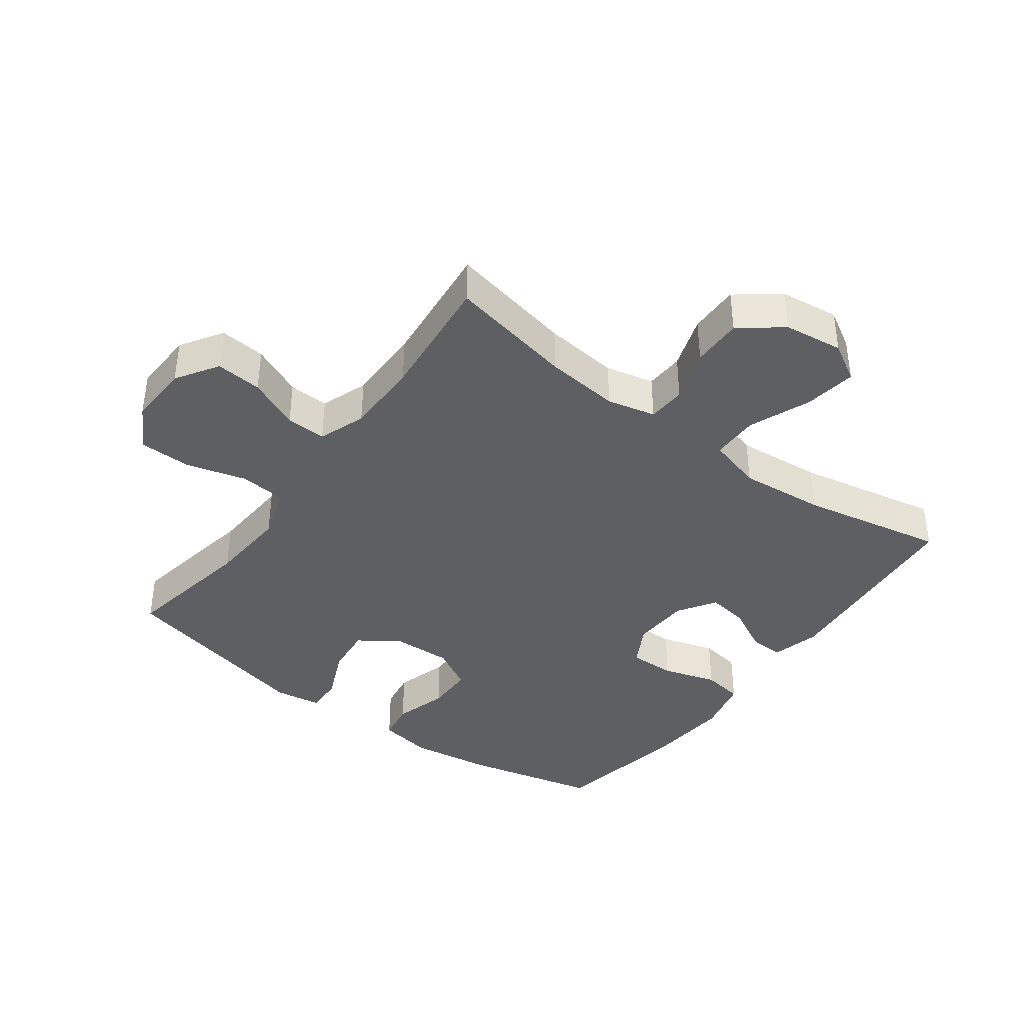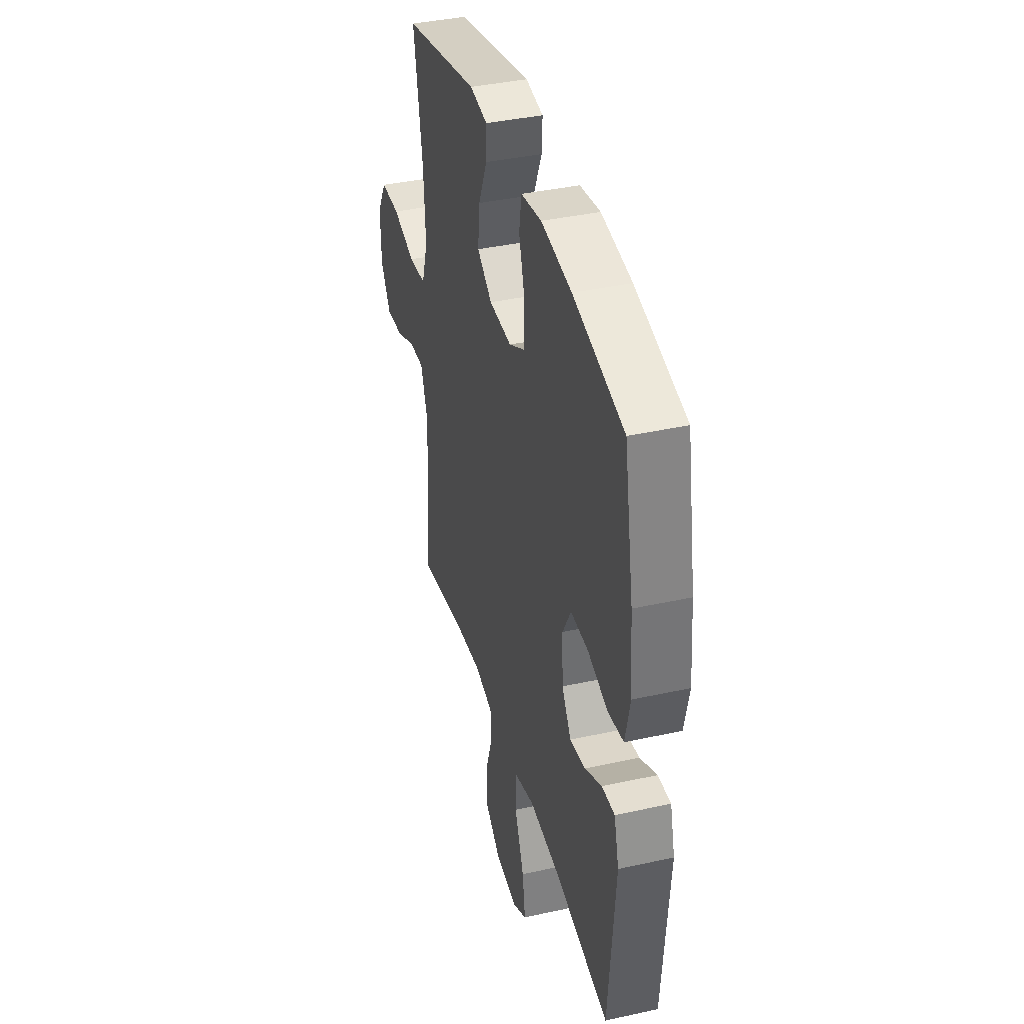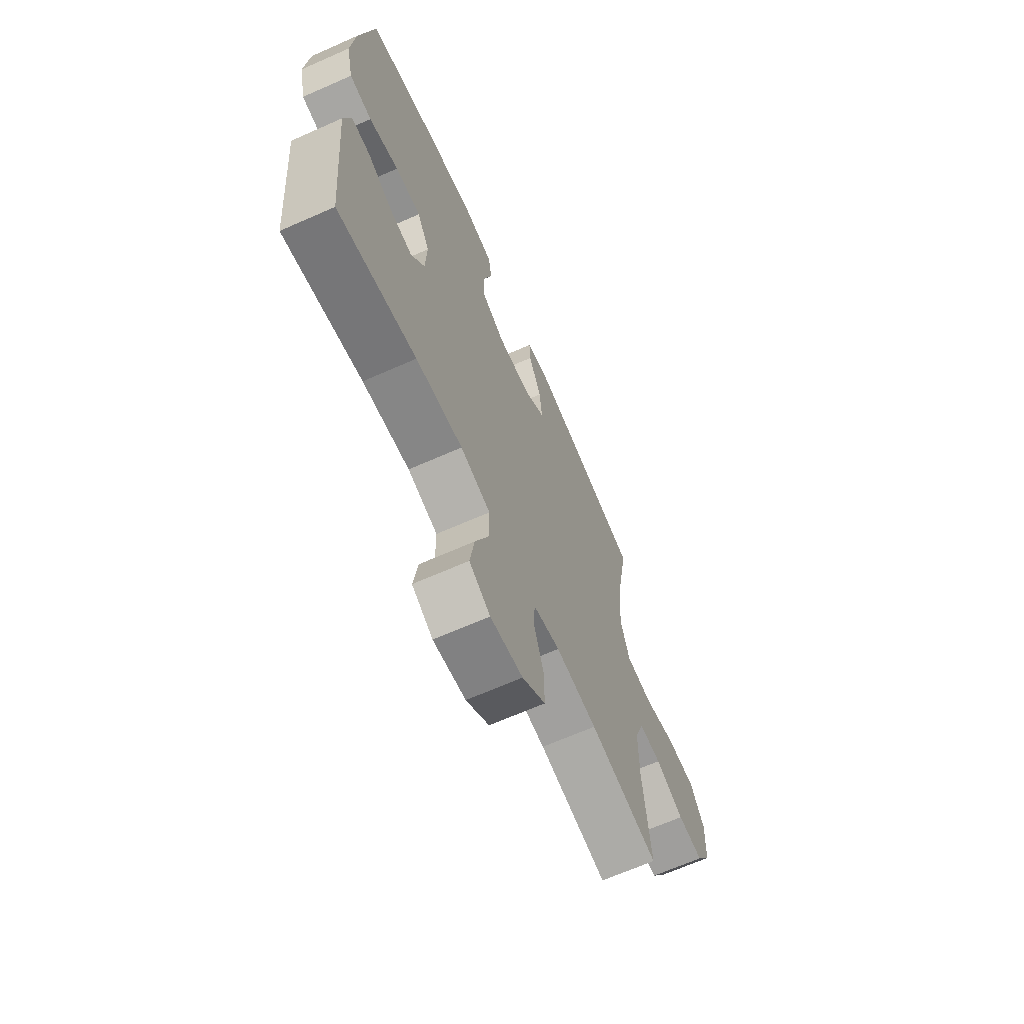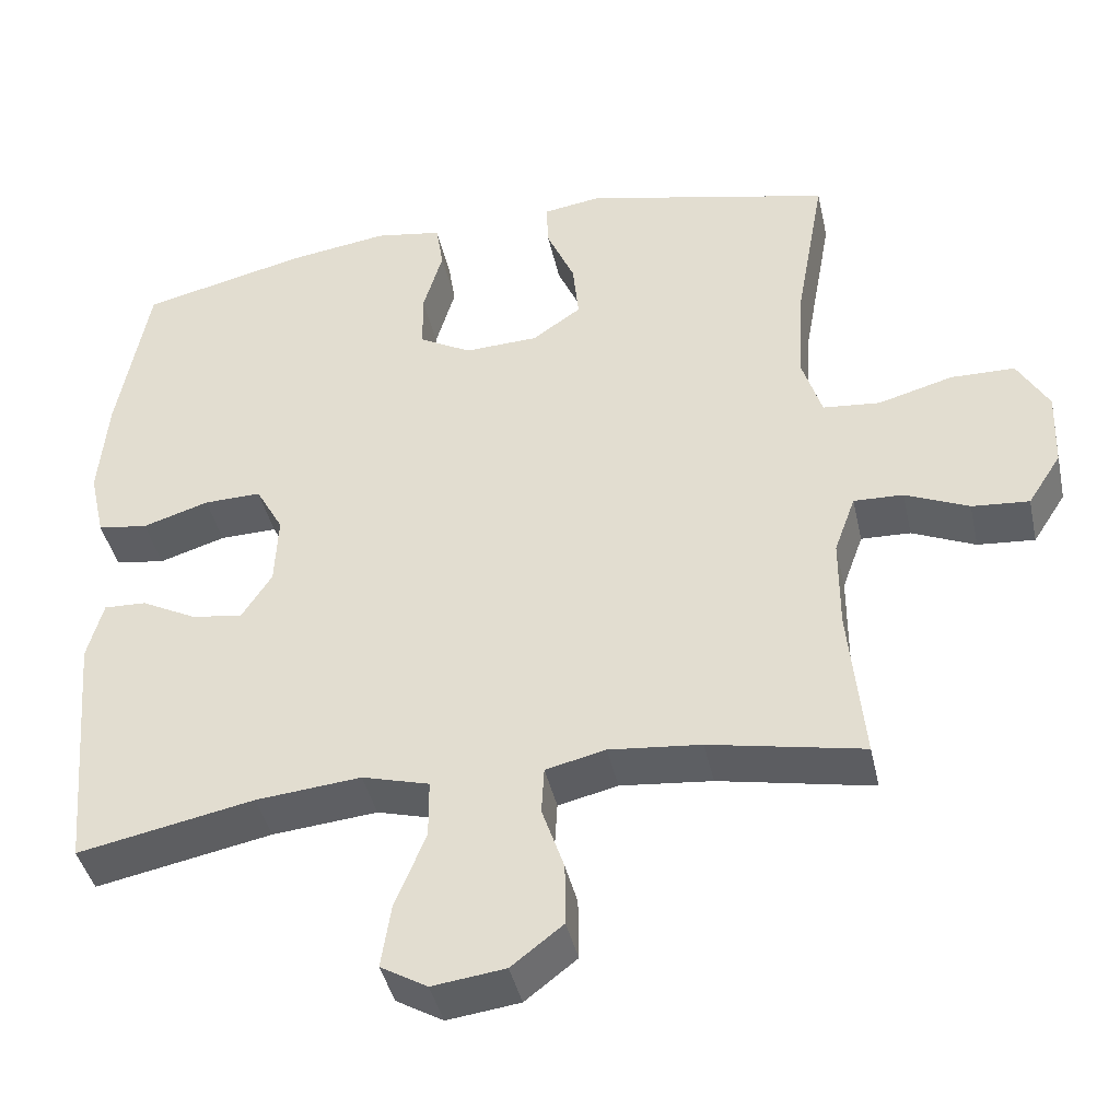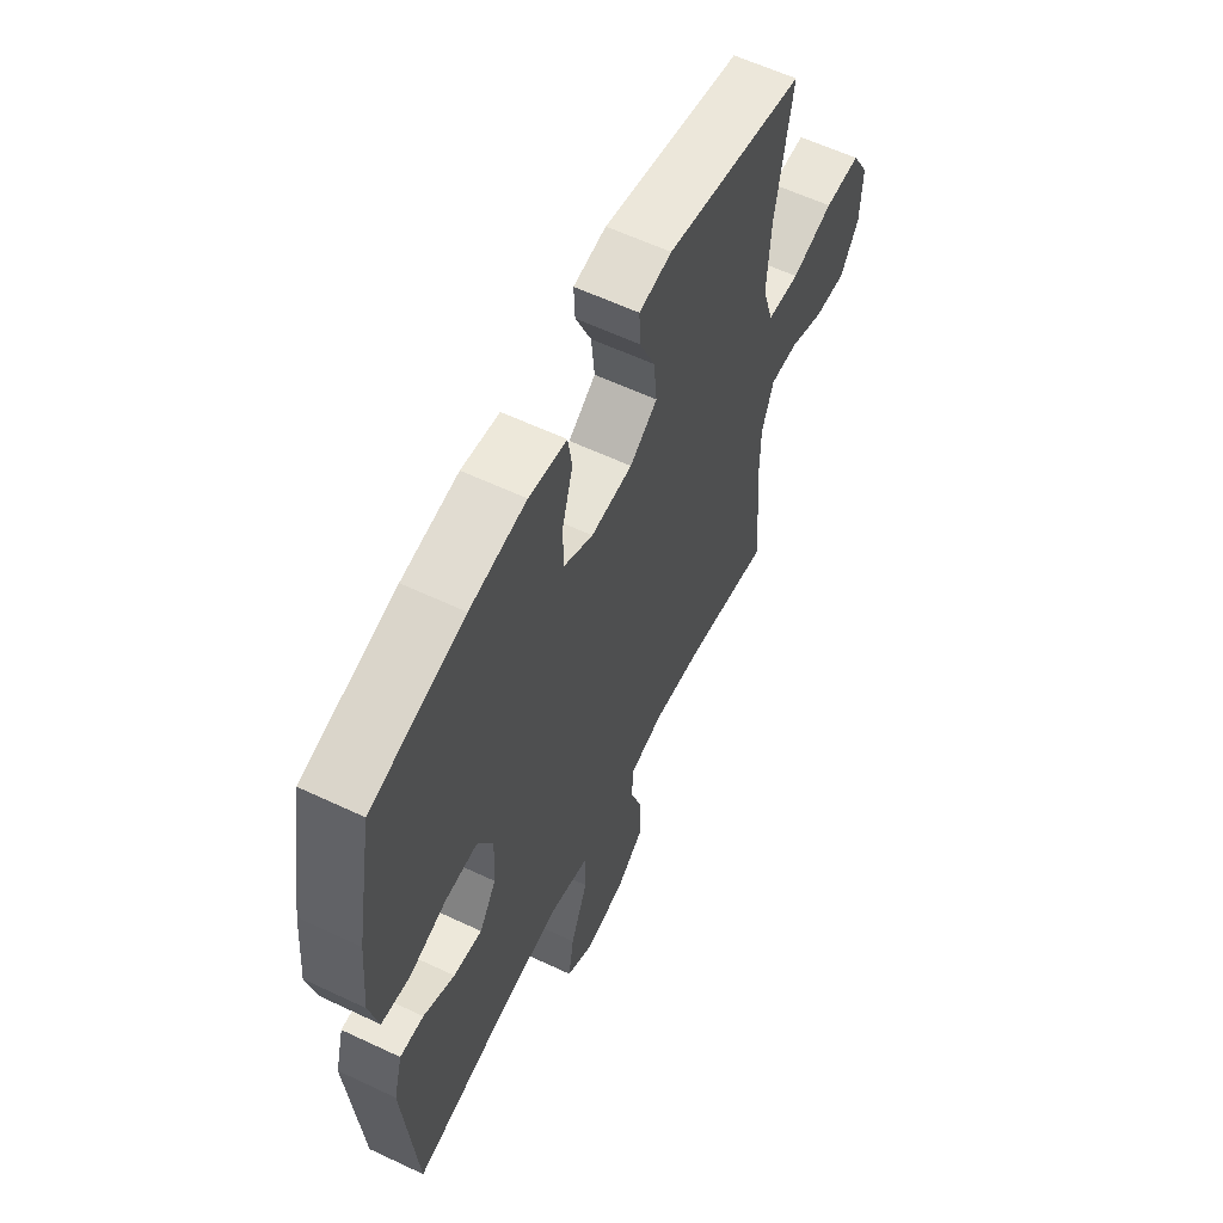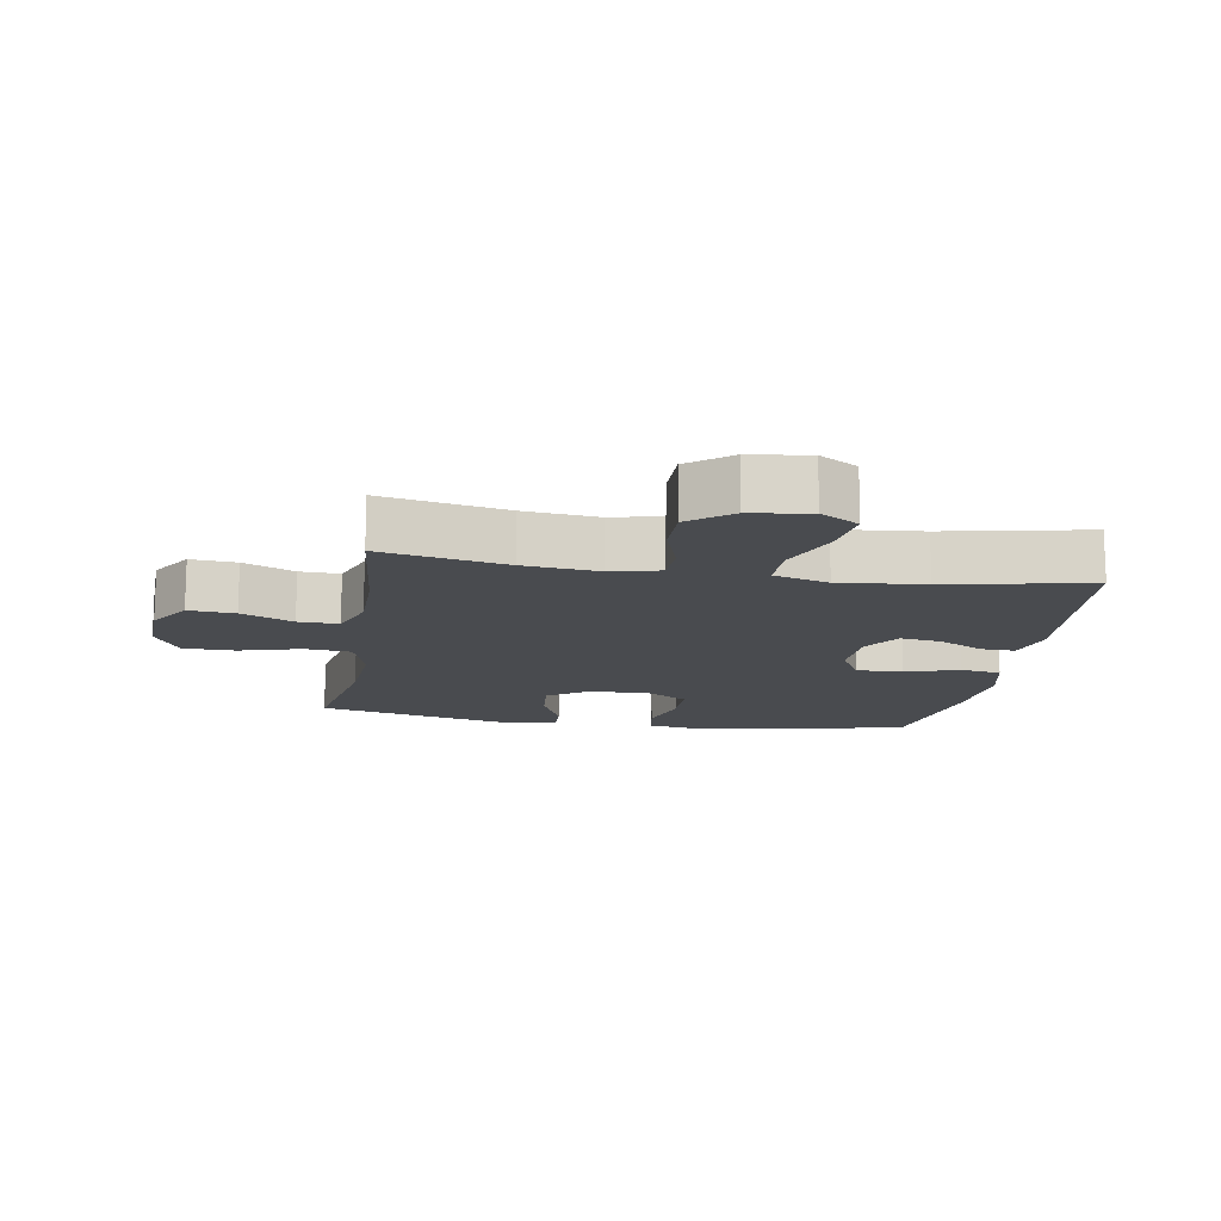
<metadata>
{"format":"obj","ext":"obj","renderer":"f3d","projection":"perspective","resolution":1024,"background":"white","views":[{"elev":-39.9,"azim":143.5,"up":"+Y"},{"elev":38.9,"azim":-105.5,"up":"+Z"},{"elev":-66.9,"azim":-66.1,"up":"+Z"},{"elev":-41.6,"azim":12.3,"up":"+Z"},{"elev":60.0,"azim":-64.2,"up":"+Z"},{"elev":-14.1,"azim":170.6,"up":"+Y"}]}
</metadata>
<code>
o path2242
v -0.3016 0.0375 -0.4409
v -0.1641 0.0375 -0.4278
v -0.07621 0.0375 -0.4519
v -0.07589 0.0375 -0.5283
v -0.1162 0.0375 -0.6282
v -0.129 0.0375 -0.7119
v -0.06783 0.0375 -0.7476
v 0.02748 0.0375 -0.7353
v 0.09533 0.0375 -0.6828
v 0.09456 0.0375 -0.6014
v 0.06553 0.0375 -0.5157
v 0.06903 0.0375 -0.4538
v 0.1472 0.0375 -0.4355
v 0.2675 0.0375 -0.4475
v 0.4689 0.0375 -0.4871
v 0.4488 0.0375 -0.2821
v 0.449 0.0375 -0.1608
v 0.4766 0.0375 -0.08452
v 0.5415 0.0375 -0.08686
v 0.6245 0.0375 -0.1231
v 0.6992 0.0375 -0.1291
v 0.7426 0.0375 -0.06159
v 0.7463 0.0375 0.03871
v 0.7052 0.0375 0.11
v 0.6213 0.0375 0.1111
v 0.5238 0.0375 0.08394
v 0.4488 0.0375 0.09085
v 0.4223 0.0375 0.175
v 0.4309 0.0375 0.3025
v 0.4689 0.0375 0.5148
v 0.1444 0.0375 0.5891
v 0.06851 0.0375 0.5776
v 0.07097 0.0375 0.5186
v 0.1078 0.0375 0.4346
v 0.1156 0.0375 0.3571
v 0.05164 0.0375 0.3128
v -0.04455 0.0375 0.3087
v -0.1129 0.0375 0.3466
v -0.1138 0.0375 0.4227
v -0.08829 0.0375 0.5089
v -0.09813 0.0375 0.5712
v -0.1856 0.0375 0.5854
v -0.3162 0.0375 0.5664
v -0.5328 0.0375 0.5148
v -0.5734 0.0375 0.2934
v -0.5853 0.0375 0.1599
v -0.5649 0.0375 0.0705
v -0.4993 0.0375 0.06069
v -0.4125 0.0375 0.08782
v -0.3376 0.0375 0.0897
v -0.3017 0.0375 0.02448
v -0.306 0.0375 -0.06855
v -0.3455 0.0375 -0.1298
v -0.412 0.0375 -0.1201
v -0.4848 0.0375 -0.08246
v -0.5401 0.0375 -0.0803
v -0.561 0.0375 -0.1575
v -0.5328 0.0375 -0.4871
v -0.3016 -0.0375 -0.4409
v -0.1641 -0.0375 -0.4278
v -0.07621 -0.0375 -0.4519
v -0.07589 -0.0375 -0.5283
v -0.1162 -0.0375 -0.6282
v -0.129 -0.0375 -0.7119
v -0.06783 -0.0375 -0.7476
v 0.02748 -0.0375 -0.7353
v 0.09533 -0.0375 -0.6828
v 0.09456 -0.0375 -0.6014
v 0.06553 -0.0375 -0.5157
v 0.06903 -0.0375 -0.4538
v 0.1472 -0.0375 -0.4355
v 0.2675 -0.0375 -0.4475
v 0.4689 -0.0375 -0.4871
v 0.4488 -0.0375 -0.2821
v 0.449 -0.0375 -0.1608
v 0.4766 -0.0375 -0.08452
v 0.5415 -0.0375 -0.08686
v 0.6245 -0.0375 -0.1231
v 0.6992 -0.0375 -0.1291
v 0.7426 -0.0375 -0.06159
v 0.7463 -0.0375 0.03871
v 0.7052 -0.0375 0.11
v 0.6213 -0.0375 0.1111
v 0.5238 -0.0375 0.08394
v 0.4488 -0.0375 0.09085
v 0.4223 -0.0375 0.175
v 0.4309 -0.0375 0.3025
v 0.4689 -0.0375 0.5148
v 0.1444 -0.0375 0.5891
v 0.06851 -0.0375 0.5776
v 0.07097 -0.0375 0.5186
v 0.1078 -0.0375 0.4346
v 0.1156 -0.0375 0.3571
v 0.05164 -0.0375 0.3128
v -0.04455 -0.0375 0.3087
v -0.1129 -0.0375 0.3466
v -0.1138 -0.0375 0.4227
v -0.08829 -0.0375 0.5089
v -0.09813 -0.0375 0.5712
v -0.1856 -0.0375 0.5854
v -0.3162 -0.0375 0.5664
v -0.5328 -0.0375 0.5148
v -0.5734 -0.0375 0.2934
v -0.5853 -0.0375 0.1599
v -0.5649 -0.0375 0.0705
v -0.4993 -0.0375 0.06069
v -0.4125 -0.0375 0.08782
v -0.3376 -0.0375 0.0897
v -0.3017 -0.0375 0.02448
v -0.306 -0.0375 -0.06855
v -0.3455 -0.0375 -0.1298
v -0.412 -0.0375 -0.1201
v -0.4848 -0.0375 -0.08246
v -0.5401 -0.0375 -0.0803
v -0.561 -0.0375 -0.1575
v -0.5328 -0.0375 -0.4871
v 0.7426 0.0375 -0.06159
v 0.7463 0.0375 0.03871
v 0.7052 0.0375 0.11
v 0.6992 0.0375 -0.1291
v 0.6992 0.0375 -0.1291
v 0.6213 0.0375 0.1111
v 0.6245 0.0375 -0.1231
v 0.5415 0.0375 -0.08686
v 0.5238 0.0375 0.08394
v 0.4766 0.0375 -0.08452
v 0.4766 0.0375 -0.08452
v 0.4488 0.0375 0.09085
v 0.4488 0.0375 0.09085
v 0.449 0.0375 -0.1608
v 0.4689 0.0375 -0.4871
v 0.4689 0.0375 -0.4871
v 0.4488 0.0375 -0.2821
v 0.4309 0.0375 0.3025
v 0.4689 0.0375 0.5148
v 0.4689 0.0375 0.5148
v 0.4223 0.0375 0.175
v 0.2675 0.0375 -0.4475
v 0.1472 0.0375 -0.4355
v 0.1444 0.0375 0.5891
v 0.06903 0.0375 -0.4538
v 0.06903 0.0375 -0.4538
v 0.1078 0.0375 0.4346
v 0.1156 0.0375 0.3571
v 0.1156 0.0375 0.3571
v 0.06851 0.0375 0.5776
v 0.06851 0.0375 0.5776
v 0.05164 0.0375 0.3128
v 0.07097 0.0375 0.5186
v 0.02748 0.0375 -0.7353
v 0.09533 0.0375 -0.6828
v 0.09456 0.0375 -0.6014
v 0.06553 0.0375 -0.5157
v -0.04455 0.0375 0.3087
v -0.06783 0.0375 -0.7476
v -0.1129 0.0375 0.3466
v -0.1129 0.0375 0.3466
v -0.129 0.0375 -0.7119
v -0.129 0.0375 -0.7119
v -0.07621 0.0375 -0.4519
v -0.07621 0.0375 -0.4519
v -0.07589 0.0375 -0.5283
v -0.1162 0.0375 -0.6282
v -0.1641 0.0375 -0.4278
v -0.1138 0.0375 0.4227
v -0.08829 0.0375 0.5089
v -0.09813 0.0375 0.5712
v -0.09813 0.0375 0.5712
v -0.1856 0.0375 0.5854
v -0.3016 0.0375 -0.4409
v -0.3162 0.0375 0.5664
v -0.3017 0.0375 0.02448
v -0.306 0.0375 -0.06855
v -0.3376 0.0375 0.0897
v -0.3376 0.0375 0.0897
v -0.3455 0.0375 -0.1298
v -0.3455 0.0375 -0.1298
v -0.4125 0.0375 0.08782
v -0.412 0.0375 -0.1201
v -0.4848 0.0375 -0.08246
v -0.4993 0.0375 0.06069
v -0.5401 0.0375 -0.0803
v -0.5401 0.0375 -0.0803
v -0.5649 0.0375 0.0705
v -0.5649 0.0375 0.0705
v -0.5328 0.0375 -0.4871
v -0.5328 0.0375 -0.4871
v -0.5328 0.0375 0.5148
v -0.5328 0.0375 0.5148
v -0.561 0.0375 -0.1575
v -0.5734 0.0375 0.2934
v -0.5853 0.0375 0.1599
v 0.7426 -0.0375 -0.06159
v 0.7463 -0.0375 0.03871
v 0.7052 -0.0375 0.11
v 0.6992 -0.0375 -0.1291
v 0.6992 -0.0375 -0.1291
v 0.6213 -0.0375 0.1111
v 0.6245 -0.0375 -0.1231
v 0.5415 -0.0375 -0.08686
v 0.5238 -0.0375 0.08394
v 0.4766 -0.0375 -0.08452
v 0.4766 -0.0375 -0.08452
v 0.4488 -0.0375 0.09085
v 0.4488 -0.0375 0.09085
v 0.449 -0.0375 -0.1608
v 0.4689 -0.0375 -0.4871
v 0.4689 -0.0375 -0.4871
v 0.4488 -0.0375 -0.2821
v 0.4309 -0.0375 0.3025
v 0.4689 -0.0375 0.5148
v 0.4689 -0.0375 0.5148
v 0.4223 -0.0375 0.175
v 0.2675 -0.0375 -0.4475
v 0.1472 -0.0375 -0.4355
v 0.1444 -0.0375 0.5891
v 0.06903 -0.0375 -0.4538
v 0.06903 -0.0375 -0.4538
v 0.1078 -0.0375 0.4346
v 0.1156 -0.0375 0.3571
v 0.1156 -0.0375 0.3571
v 0.06851 -0.0375 0.5776
v 0.06851 -0.0375 0.5776
v 0.05164 -0.0375 0.3128
v 0.07097 -0.0375 0.5186
v 0.02748 -0.0375 -0.7353
v 0.09533 -0.0375 -0.6828
v 0.09456 -0.0375 -0.6014
v 0.06553 -0.0375 -0.5157
v -0.04455 -0.0375 0.3087
v -0.06783 -0.0375 -0.7476
v -0.1129 -0.0375 0.3466
v -0.1129 -0.0375 0.3466
v -0.129 -0.0375 -0.7119
v -0.129 -0.0375 -0.7119
v -0.07621 -0.0375 -0.4519
v -0.07621 -0.0375 -0.4519
v -0.07589 -0.0375 -0.5283
v -0.1162 -0.0375 -0.6282
v -0.1641 -0.0375 -0.4278
v -0.1138 -0.0375 0.4227
v -0.08829 -0.0375 0.5089
v -0.09813 -0.0375 0.5712
v -0.09813 -0.0375 0.5712
v -0.1856 -0.0375 0.5854
v -0.3016 -0.0375 -0.4409
v -0.3162 -0.0375 0.5664
v -0.3017 -0.0375 0.02448
v -0.306 -0.0375 -0.06855
v -0.3376 -0.0375 0.0897
v -0.3376 -0.0375 0.0897
v -0.3455 -0.0375 -0.1298
v -0.3455 -0.0375 -0.1298
v -0.4125 -0.0375 0.08782
v -0.412 -0.0375 -0.1201
v -0.4848 -0.0375 -0.08246
v -0.4993 -0.0375 0.06069
v -0.5401 -0.0375 -0.0803
v -0.5401 -0.0375 -0.0803
v -0.5649 -0.0375 0.0705
v -0.5649 -0.0375 0.0705
v -0.5328 -0.0375 -0.4871
v -0.5328 -0.0375 -0.4871
v -0.5328 -0.0375 0.5148
v -0.5328 -0.0375 0.5148
v -0.561 -0.0375 -0.1575
v -0.5734 -0.0375 0.2934
v -0.5853 -0.0375 0.1599
f 211 219 210
f 249 236 217
f 252 240 249
f 256 266 255
f 232 250 230
f 228 239 226
f 224 215 206
f 204 202 201
f 194 199 193
f 264 267 247
f 201 202 200
f 250 267 254
f 239 228 238
f 249 240 236
f 255 246 252
f 198 199 194
f 200 199 198
f 220 224 213
f 245 247 241
f 201 200 198
f 193 199 196
f 239 231 226
f 241 247 232
f 257 268 260
f 230 248 224
f 204 206 202
f 217 236 229
f 267 250 232
f 252 246 240
f 222 225 216
f 229 236 238
f 228 226 227
f 209 214 207
f 232 247 267
f 258 266 256
f 216 225 219
f 246 266 262
f 215 249 217
f 229 238 228
f 231 239 234
f 242 245 241
f 230 250 248
f 213 224 204
f 254 268 257
f 216 219 211
f 248 249 224
f 198 194 195
f 224 206 204
f 219 220 210
f 246 255 266
f 268 254 267
f 210 220 213
f 224 249 215
f 206 215 209
f 243 245 242
f 215 214 209
f 22 23 81 80
f 23 24 82 81
f 121 22 80 197
f 24 25 83 82
f 20 21 79 78
f 19 20 78 77
f 25 26 84 83
f 127 19 77 203
f 26 129 205 84
f 17 18 76 75
f 132 16 74 208
f 29 136 212 87
f 16 17 75 74
f 27 28 86 85
f 28 29 87 86
f 14 15 73 72
f 13 14 72 71
f 30 31 89 88
f 142 13 71 218
f 34 145 221 92
f 31 147 223 89
f 35 36 94 93
f 33 34 92 91
f 32 33 91 90
f 8 9 67 66
f 9 10 68 67
f 10 11 69 68
f 11 12 70 69
f 36 37 95 94
f 7 8 66 65
f 37 157 233 95
f 159 7 65 235
f 161 4 62 237
f 5 6 64 63
f 4 5 63 62
f 2 3 61 60
f 39 40 98 97
f 40 168 244 98
f 41 42 100 99
f 38 39 97 96
f 1 2 60 59
f 42 43 101 100
f 51 52 110 109
f 175 51 109 251
f 52 177 253 110
f 49 50 108 107
f 53 54 112 111
f 54 55 113 112
f 48 49 107 106
f 55 183 259 113
f 185 48 106 261
f 187 1 59 263
f 43 189 265 101
f 56 57 115 114
f 57 58 116 115
f 44 45 103 102
f 46 47 105 104
f 45 46 104 103
f 135 134 143
f 173 141 160
f 176 173 164
f 180 179 190
f 156 154 174
f 152 150 163
f 148 130 139
f 128 125 126
f 118 117 123
f 188 171 191
f 125 124 126
f 174 178 191
f 163 162 152
f 173 160 164
f 179 176 170
f 122 118 123
f 124 122 123
f 144 137 148
f 169 165 171
f 125 122 124
f 117 120 123
f 163 150 155
f 165 156 171
f 181 184 192
f 154 148 172
f 128 126 130
f 141 153 160
f 191 156 174
f 176 164 170
f 146 140 149
f 153 162 160
f 152 151 150
f 133 131 138
f 156 191 171
f 182 180 190
f 140 143 149
f 170 186 190
f 139 141 173
f 153 152 162
f 155 158 163
f 166 165 169
f 154 172 174
f 137 128 148
f 178 181 192
f 140 135 143
f 172 148 173
f 122 119 118
f 148 128 130
f 143 134 144
f 170 190 179
f 192 191 178
f 134 137 144
f 148 139 173
f 130 133 139
f 167 166 169
f 139 133 138

</code>
